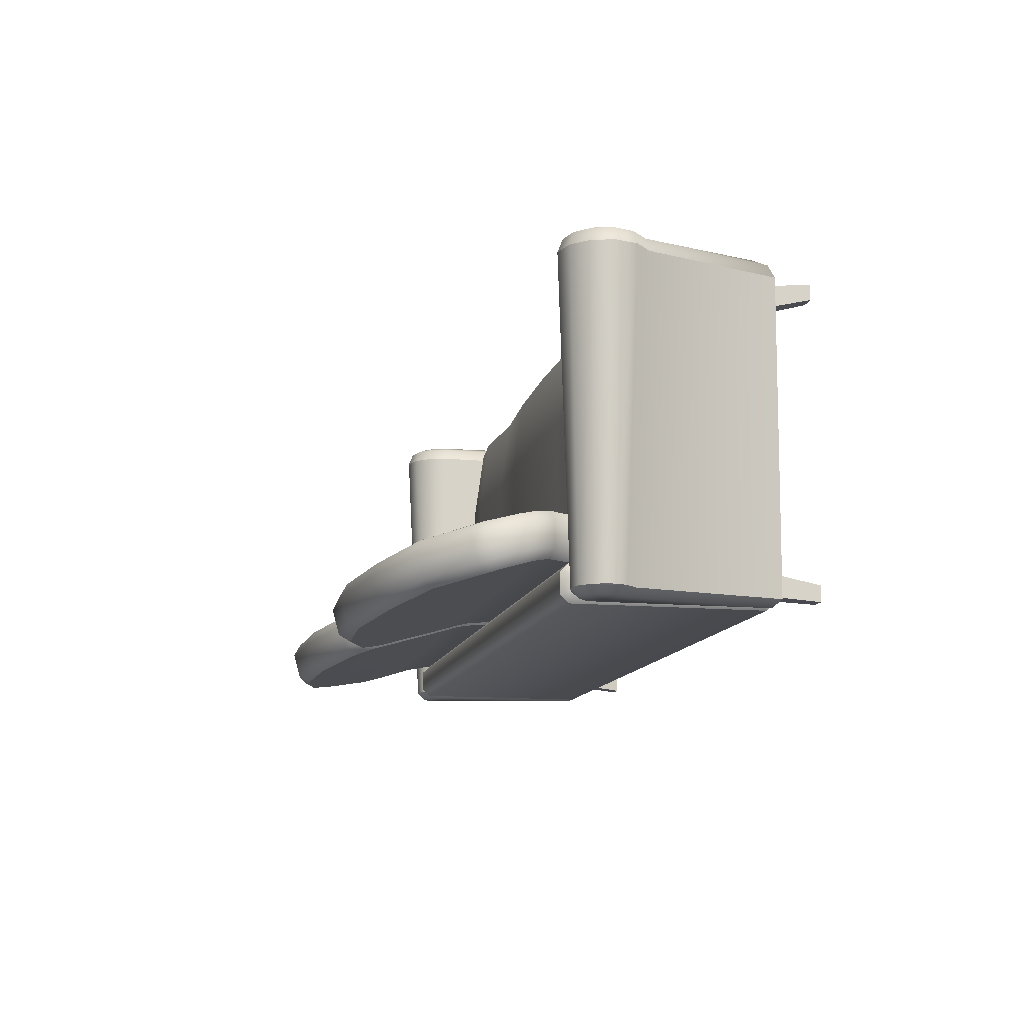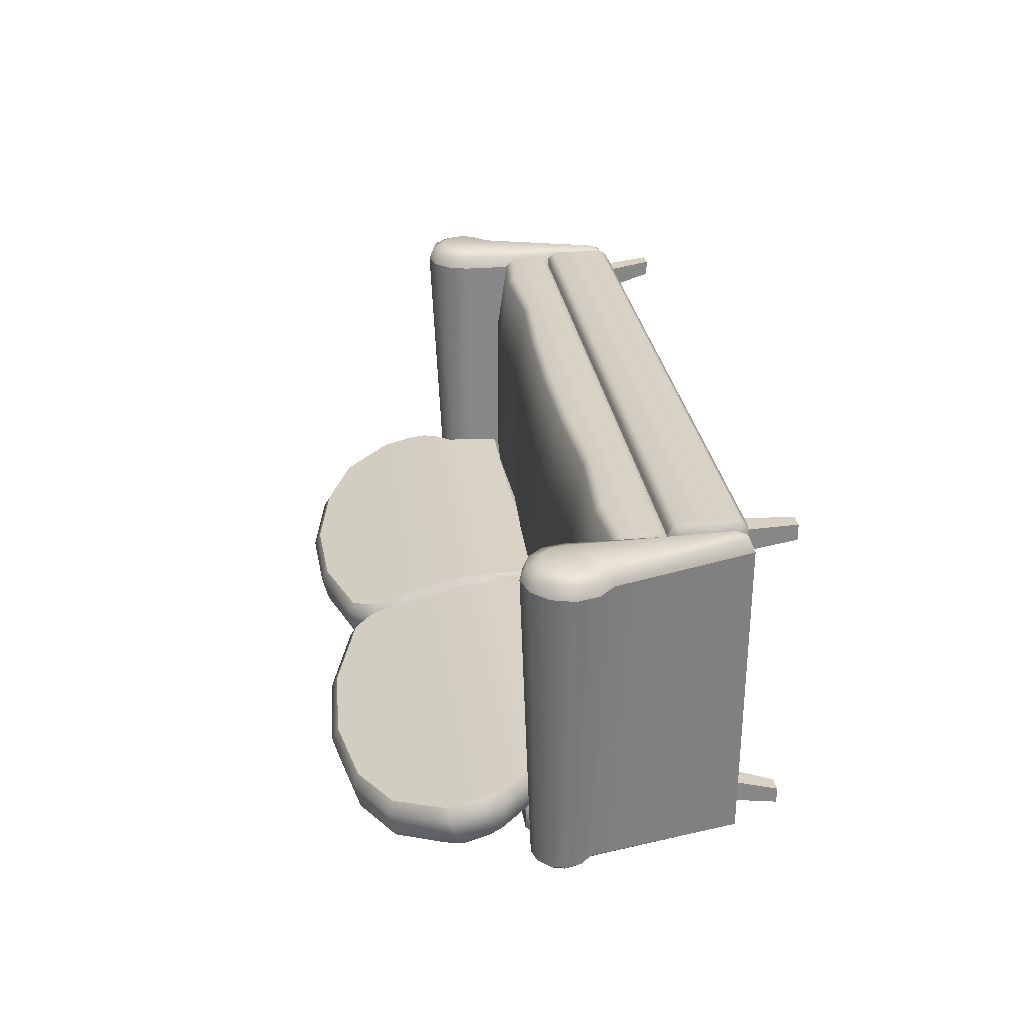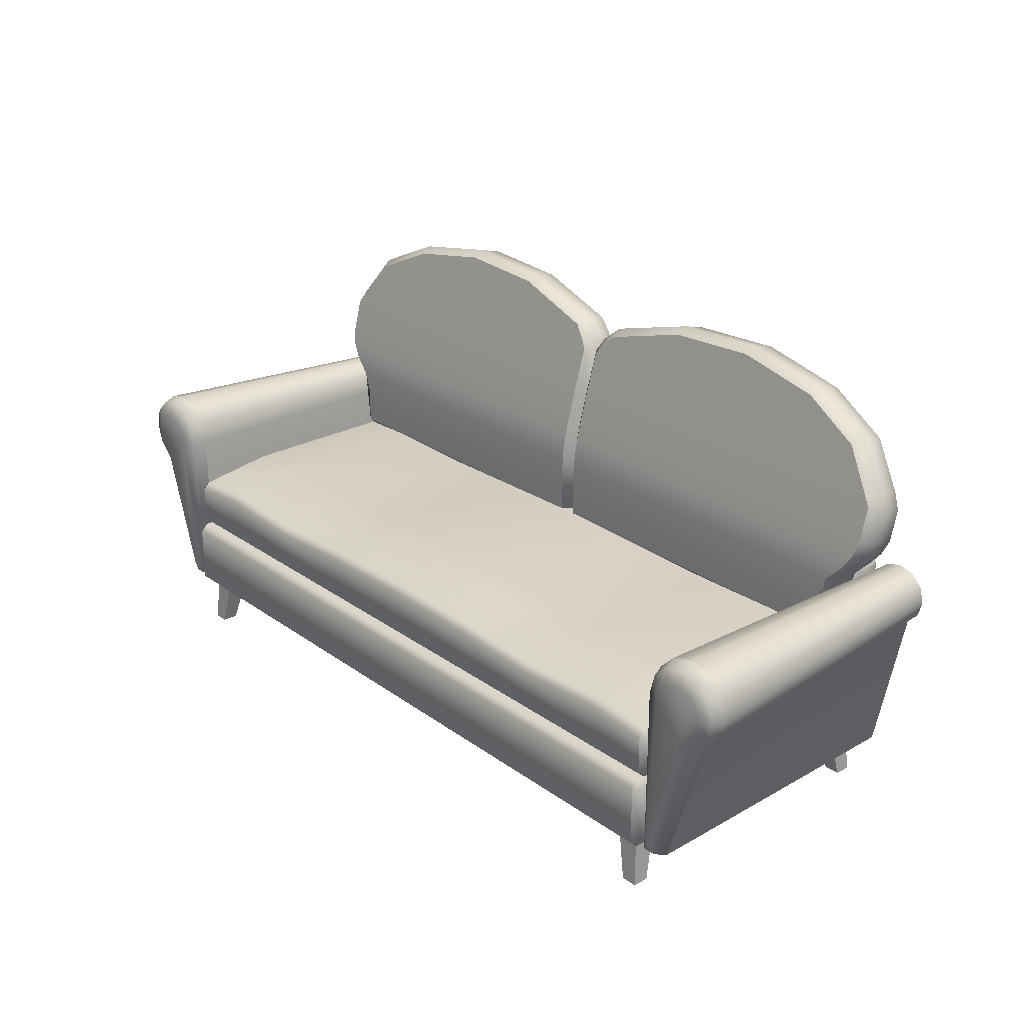
<metadata>
{"format":"obj","ext":"obj","renderer":"f3d","projection":"perspective","resolution":1024,"background":"white","views":[{"elev":-12.4,"azim":-102.5,"up":"+Z"},{"elev":27.7,"azim":-97.7,"up":"+Z"},{"elev":25.2,"azim":48.9,"up":"+Y"}]}
</metadata>
<code>
o sofa_2_2
v -0.98 0.13 0.88
v -0.98 0.15 0.9
v -1 0.15 0.88
v -0.98 0.31 0.9
v -0.98 0.33 0.88
v -1 0.31 0.88
v -1 0.15 0.08
v -0.98 0.15 0.06
v -0.98 0.13 0.08
v -1 0.31 0.08
v -0.98 0.33 0.08
v -0.98 0.31 0.06
v 0.98 0.13 0.88
v 1 0.15 0.88
v 0.98 0.15 0.9
v 0.98 0.33 0.88
v 0.98 0.31 0.9
v 1 0.31 0.88
v 0.98 0.15 0.06
v 1 0.15 0.08
v 0.98 0.13 0.08
v 0.98 0.31 0.06
v 0.98 0.33 0.08
v 1 0.31 0.08
v -0.96 0.13 0.86
v -0.96 0.13 0.8
v -0.9 0.13 0.86
v -0.9 0.13 0.8
v -0.9714 0 0.8714
v -0.9714 0 0.8286
v -0.9286 0 0.8714
v -0.9286 0 0.8286
v -0.96 0.13 0.1
v -0.96 0.13 0.04
v -0.9 0.13 0.1
v -0.9 0.13 0.04
v -0.9714 0 0.07139
v -0.9714 0 0.02861
v -0.9286 0 0.07139
v -0.9286 0 0.02861
v 0.9 0.13 0.86
v 0.9 0.13 0.8
v 0.96 0.13 0.86
v 0.96 0.13 0.8
v 0.9286 0 0.8714
v 0.9286 0 0.8286
v 0.9714 0 0.8714
v 0.9714 0 0.8286
v 0.9 0.13 0.1
v 0.9 0.13 0.04
v 0.96 0.13 0.1
v 0.96 0.13 0.04
v 0.9286 0 0.07139
v 0.9286 0 0.02861
v 0.9714 0 0.07139
v 0.9714 0 0.02861
v 1.02 0.5974 -1e-06
v 1 0.6 0.01999
v 1.029 0.6296 -1e-06
v 1.011 0.6404 0.01998
v 1.04 0.67 0.01998
v 1.05 0.6513 -1e-06
v 1.131 0.5704 -1e-06
v 1.151 0.5596 0.01996
v 1.121 0.53 0.01996
v 1.101 0.5401 -1e-06
v 1.08 0.6593 -1e-06
v 1.081 0.6808 0.01998
v 1.162 0.6 0.01996
v 1.139 0.6 -1e-06
v 1.121 0.67 0.01997
v 1.11 0.6513 -1e-06
v 1.151 0.6404 0.01996
v 1.131 0.6296 -1e-06
v 1 0.13 0.01999
v 1.04 0.13 0.01999
v 1.02 0.15 -1e-06
v -1 0.15 0.02828
v -0.98 0.13 0.02
v -0.98 0.15 -0
v -1 0.1583 0.02
v -1 0.66 0.02828
v -0.98 0.68 0.02
v -0.98 0.13 0.08
v -1 0.15 0.07172
v -1 0.1583 0.08
v -0.98 0.15 0.1
v -1 0.6517 0.02
v -0.98 0.66 -0
v -1 0.66 0.07172
v -0.98 0.68 0.08
v -1 0.6517 0.08
v -0.98 0.66 0.1
v 1 0.1583 0.02
v 0.98 0.15 -0
v 1 0.66 0.02828
v 0.98 0.68 0.02
v 1 0.15 0.07172
v 0.98 0.13 0.08
v 1 0.6517 0.08
v 0.98 0.66 0.1
v 1 0.15 0.02828
v 0.98 0.13 0.02
v 1 0.1583 0.08
v 0.98 0.15 0.1
v 1 0.6517 0.02
v 0.98 0.66 -0
v 1 0.66 0.07172
v 0.98 0.68 0.08
v -1.02 0.5974 -1e-06
v -1 0.6 0.01999
v -1.029 0.6296 -1e-06
v -1.011 0.6404 0.01998
v -1.04 0.67 0.01998
v -1.05 0.6513 -1e-06
v -1.131 0.5704 -1e-06
v -1.151 0.5596 0.01996
v -1.121 0.53 0.01996
v -1.101 0.5401 -1e-06
v -1.08 0.6593 -1e-06
v -1.081 0.6808 0.01998
v -1.162 0.6 0.01996
v -1.139 0.6 -1e-06
v -1.121 0.67 0.01997
v -1.11 0.6513 -1e-06
v -1.151 0.6404 0.01996
v -1.131 0.6296 -1e-06
v -1 0.13 0.01999
v -1.04 0.13 0.01999
v -1.02 0.15 -1e-06
v 1.05 0.5934 0.9
v 1 0.6 0.85
v 1.015 0.5981 0.8854
v 1.085 0.6584 0.9
v 1.059 0.7013 0.8501
v 1.067 0.6895 0.8854
v 1.016 0.6585 0.85
v 1.061 0.6337 0.9
v 1.029 0.6517 0.8854
v 1.234 0.6 0.8501
v 1.187 0.6 0.9
v 1.222 0.6 0.8854
v 1.134 0.5224 0.9
v 1.176 0.4987 0.8502
v 1.165 0.5048 0.8854
v 1.218 0.5415 0.8501
v 1.178 0.5663 0.9
v 1.208 0.5483 0.8854
v 1.117 0.717 0.8501
v 1.119 0.6674 0.9
v 1.119 0.7034 0.8854
v 1.178 0.6337 0.9
v 1.218 0.6585 0.8501
v 1.208 0.6517 0.8854
v 1.153 0.6584 0.9
v 1.176 0.7013 0.8501
v 1.17 0.6895 0.8854
v 1 0.13 0.85
v 1.035 0.18 0.9
v 1.015 0.1446 0.8853
v 1.059 0.13 0.85
v 1.048 0.1446 0.8853
v -1 0.6 0.85
v -1.05 0.5934 0.9
v -1.015 0.5981 0.8854
v -1.059 0.7013 0.8501
v -1.085 0.6584 0.9
v -1.067 0.6895 0.8854
v -1.061 0.6337 0.9
v -1.016 0.6585 0.85
v -1.029 0.6517 0.8854
v -1.187 0.6 0.9
v -1.234 0.6 0.8501
v -1.222 0.6 0.8854
v -1.176 0.4987 0.8502
v -1.134 0.5224 0.9
v -1.165 0.5048 0.8854
v -1.178 0.5663 0.9
v -1.218 0.5415 0.8501
v -1.208 0.5483 0.8854
v -1.119 0.6674 0.9
v -1.117 0.717 0.8501
v -1.119 0.7034 0.8854
v -1.218 0.6585 0.8501
v -1.178 0.6337 0.9
v -1.208 0.6517 0.8854
v -1.176 0.7013 0.8501
v -1.153 0.6584 0.9
v -1.17 0.6895 0.8854
v -1.035 0.18 0.9
v -1 0.13 0.85
v -1.015 0.1446 0.8853
v -1.059 0.13 0.85
v -1.048 0.1446 0.8853
v -0.98 0.33 0.86
v -0.98 0.35 0.88
v -1 0.35 0.86
v -0.98 0.45 0.88
v -0.98 0.47 0.86
v -1 0.45 0.86
v -1 0.35 0.14
v -0.98 0.35 0.12
v -0.98 0.33 0.14
v -1 0.48 0.14
v -0.98 0.5 0.14
v -0.98 0.48 0.12
v -0 0.33 0.86
v -0 0.35 0.88
v -0 0.49 0.86
v -0 0.47 0.88
v -0 0.35 0.12
v -0 0.33 0.14
v -0 0.5 0.12
v -0 0.52 0.14
v -0.55 0.33 0.14
v -0.55 0.35 0.12
v -0.55 0.5 0.14
v -0.55 0.48 0.12
v -0.55 0.33 0.86
v -0.55 0.35 0.88
v -0.55 0.47 0.86
v -0.55 0.45 0.88
v 0.98 0.33 0.86
v 1 0.35 0.86
v 0.98 0.35 0.88
v 0.98 0.47 0.86
v 0.98 0.45 0.88
v 1 0.45 0.86
v 0.98 0.35 0.12
v 1 0.35 0.14
v 0.98 0.33 0.14
v 0.98 0.48 0.12
v 0.98 0.5 0.14
v 1 0.48 0.14
v 0.55 0.33 0.14
v 0.55 0.35 0.12
v 0.55 0.5 0.14
v 0.55 0.48 0.12
v 0.55 0.33 0.86
v 0.55 0.35 0.88
v 0.55 0.47 0.86
v 0.55 0.45 0.88
v 0 0.33 0.65
v 0.98 0.33 0.65
v 1 0.35 0.65
v 0.98 0.5 0.65
v 1 0.48 0.65
v 0.55 0.5 0.65
v -0.98 0.33 0.65
v -1 0.35 0.65
v -0.98 0.5 0.65
v -1 0.48 0.65
v -0 0.52 0.65
v -0.55 0.5 0.65
v 0.285 0.33 0.14
v 0.285 0.495 0.12
v 0.285 0.35 0.88
v 0.285 0.485 0.86
v 0.285 0.35 0.12
v 0.285 0.515 0.14
v 0.285 0.33 0.86
v 0.285 0.465 0.88
v 0.285 0.515 0.65
v -0.285 0.35 0.12
v -0.285 0.515 0.14
v -0.285 0.33 0.86
v -0.285 0.465 0.88
v -0.285 0.33 0.14
v -0.285 0.495 0.12
v -0.285 0.35 0.88
v -0.285 0.485 0.86
v -0.285 0.515 0.65
v 0.815 0.35 0.12
v 0.815 0.515 0.14
v 0.815 0.33 0.86
v 0.815 0.465 0.88
v 0.815 0.33 0.14
v 0.815 0.495 0.12
v 0.815 0.35 0.88
v 0.815 0.485 0.86
v 0.815 0.515 0.65
v -0.815 0.33 0.14
v -0.815 0.495 0.12
v -0.815 0.35 0.88
v -0.815 0.485 0.86
v -0.815 0.35 0.12
v -0.815 0.515 0.14
v -0.815 0.33 0.86
v -0.815 0.465 0.88
v -0.815 0.515 0.65
v -0.975 0.515 0.1005
v -0.98 0.49 0.1255
v -1 0.5061 0.1255
v -0.02 0.49 0.1255
v -0.025 0.515 0.1005
v -0.975 0.616 0.1005
v -1 0.616 0.1255
v -1.075 0.788 0.07797
v -1.1 0.786 0.103
v -1.075 0.8565 0.0578
v -1.1 0.8663 0.08103
v -0.9935 1.023 0.04215
v -0.9797 0.9963 0.0237
v -1.06 0.8827 0.05055
v -1.08 0.905 0.07031
v -0.07405 1.037 0.006805
v -0.0697 1.068 0.02426
v -0.025 0.9757 0.02386
v -0.03742 0.9973 0.01786
v -0.02041 1.024 0.03636
v -0.572 1.149 0.001777
v -0.5684 1.118 -0.01568
v -0.8186 1.105 0.0139
v -0.8102 1.076 -0.003843
v -1.086 0.7477 0.1136
v -1.063 0.7536 0.08856
v -0.3149 1.137 0.005166
v -0.3147 1.106 -0.01223
v -1 0.5061 0.1955
v -0.98 0.49 0.1955
v -0.975 0.515 0.2205
v -0.02 0.49 0.1955
v 0 0.5061 0.1955
v -0.025 0.515 0.2205
v -0.975 0.616 0.2205
v -1 0.616 0.1955
v -1.08 0.9237 0.1389
v -1.06 0.9147 0.1674
v -0.9797 1.028 0.1402
v -0.9935 1.042 0.1103
v -1.1 0.8899 0.1485
v -1.075 0.8935 0.1734
v -0.02041 1.043 0.1038
v -0.03742 1.029 0.1335
v -0.025 1.008 0.1395
v -0.0697 1.086 0.09171
v -0.07405 1.069 0.1224
v -0.8102 1.108 0.112
v -0.8186 1.124 0.08142
v -1.1 0.7991 0.173
v -1.075 0.8011 0.198
v -0.5684 1.15 0.09995
v -0.572 1.168 0.06923
v -0.3147 1.138 0.1034
v -0.3149 1.155 0.07262
v -1.063 0.7582 0.2086
v -1.086 0.7523 0.1836
v -1.039 0.7214 0.09612
v -1.058 0.7132 0.1211
v -1.058 0.7132 0.1911
v -1.039 0.7214 0.2161
v -0.9919 0.6733 0.1005
v -1.014 0.6666 0.1255
v -1.014 0.6666 0.1955
v -0.9919 0.6733 0.2205
v -0.025 0.8935 0.1734
v -0.025 0.7582 0.2086
v -0.025 0.6733 0.2205
v 0 0.6666 0.1955
v -0.025 0.6733 0.1005
v -0.025 0.7536 0.08856
v -0.025 0.8565 0.0578
v -0.025 0.8011 0.198
v -0.025 0.788 0.07797
v -0.025 0.7214 0.2161
v -0.025 0.7214 0.09612
v 0.975 0.515 0.1005
v 0.98 0.49 0.1255
v 1 0.5061 0.1255
v 0.02 0.49 0.1255
v 0.025 0.515 0.1005
v 0 0.5061 0.1255
v 0.975 0.616 0.1005
v 1 0.616 0.1255
v 1.075 0.788 0.07797
v 1.1 0.786 0.103
v 1.075 0.8565 0.0578
v 1.1 0.8663 0.08103
v 0.9935 1.023 0.04215
v 0.9797 0.9963 0.0237
v 1.06 0.8827 0.05055
v 1.08 0.905 0.07031
v 0.07405 1.037 0.006805
v 0.0697 1.068 0.02426
v -0 0.9886 0.04622
v 0.025 0.9757 0.02386
v 0.03742 0.9973 0.01786
v 0.02041 1.024 0.03636
v 0.572 1.149 0.001777
v 0.5684 1.118 -0.01568
v 0.8186 1.105 0.0139
v 0.8102 1.076 -0.003843
v 1.086 0.7477 0.1136
v 1.063 0.7536 0.08856
v 0.3149 1.137 0.005166
v 0.3147 1.106 -0.01223
v 1 0.5061 0.1955
v 0.98 0.49 0.1955
v 0.975 0.515 0.2205
v 0.02 0.49 0.1955
v 0.025 0.515 0.2205
v 0.975 0.616 0.2205
v 1 0.616 0.1955
v 1.08 0.9237 0.1389
v 1.06 0.9147 0.1674
v 0.9797 1.028 0.1402
v 0.9935 1.042 0.1103
v 1.1 0.8899 0.1485
v 1.075 0.8935 0.1734
v 0.02041 1.043 0.1038
v 0.03742 1.029 0.1335
v 0.025 1.008 0.1395
v -0 1.007 0.1137
v 0.0697 1.086 0.09171
v 0.07405 1.069 0.1224
v 0.8102 1.108 0.112
v 0.8186 1.124 0.08142
v 1.1 0.7991 0.173
v 1.075 0.8011 0.198
v 0.5684 1.15 0.09995
v 0.572 1.168 0.06923
v 0.3147 1.138 0.1034
v 0.3149 1.155 0.07262
v 1.063 0.7582 0.2086
v 1.086 0.7523 0.1836
v 1.039 0.7214 0.09612
v 1.058 0.7132 0.1211
v 1.058 0.7132 0.1911
v 1.039 0.7214 0.2161
v 0.9919 0.6733 0.1005
v 1.014 0.6666 0.1255
v 1.014 0.6666 0.1955
v 0.9919 0.6733 0.2205
v 0.025 0.8935 0.1734
v 0.025 0.7582 0.2086
v 0.025 0.6733 0.2205
v 0 0.7523 0.1836
v -0 0.8899 0.1485
v -0 0.8663 0.08103
v 0 0.7477 0.1136
v 0 0.6666 0.1255
v 0.025 0.6733 0.1005
v 0.025 0.7536 0.08856
v 0.025 0.8565 0.0578
v 0.025 0.8011 0.198
v -0 0.7991 0.173
v -0 0.786 0.103
v 0.025 0.788 0.07797
v 0.025 0.7214 0.2161
v 0 0.7132 0.1911
v 0 0.7132 0.1211
v 0.025 0.7214 0.09612
f 23 11 5 16
f 19 8 12 22
f 15 17 4 2
f 1 2 3
f 4 5 6
f 7 8 9
f 10 11 12
f 13 14 15
f 16 17 18
f 19 20 21
f 22 23 24
f 9 1 3 7
f 2 4 6 3
f 5 11 10 6
f 21 9 8 19
f 11 23 22 12
f 13 21 20 14
f 23 16 18 24
f 17 15 14 18
f 1 13 15 2
f 16 5 4 17
f 19 22 24 20
f 7 10 12 8
f 68 149 156 71
f 65 144 161 76
f 149 68 61 135
f 144 65 64 146
f 158 75 76 161
f 176 190 164
f 71 156 153 73
f 135 61 60 137
f 73 153 140 69
f 146 64 69 140
f 137 60 58 132
f 67 72 74
f 62 59 60 61
f 66 63 64 65
f 72 67 68 71
f 74 72 71 73
f 70 74 73 69
f 67 62 61 68
f 59 57 58 60
f 63 70 69 64
f 57 77 75 58
f 65 76 77 66
f 77 76 75
f 132 58 75 158
f 77 57 66
f 57 59 63 66
f 59 62 70 63
f 62 67 74 70
f 78 85 86 92 90 82 88 81
f 100 104 98 102 94 106 96 108
f 83 97 107 89
f 109 91 93 101
f 105 101 93 87
f 91 109 97 83
f 84 99 105 87
f 95 80 89 107
f 85 78 79 84
f 90 92 93 91
f 84 87 86 85
f 81 88 89 80
f 83 89 88 82
f 78 81 80 79
f 92 86 87 93
f 91 83 82 90
f 101 105 104 100
f 103 95 94 102
f 95 107 106 94
f 109 101 100 108
f 99 103 102 98
f 98 104 105 99
f 96 106 107 97
f 108 96 97 109
f 103 79 80 95
f 121 124 187 182
f 118 129 193 175
f 182 166 114 121
f 175 179 117 118
f 191 193 129 128
f 124 126 184 187
f 166 170 113 114
f 126 122 173 184
f 179 173 122 117
f 170 163 111 113
f 120 127 125
f 115 114 113 112
f 119 118 117 116
f 125 124 121 120
f 127 126 124 125
f 123 122 126 127
f 120 121 114 115
f 112 113 111 110
f 116 117 122 123
f 110 111 128 130
f 118 119 130 129
f 130 128 129
f 163 191 128 111
f 130 119 110
f 110 119 116 112
f 112 116 123 115
f 115 123 127 120
f 135 137 139 136
f 136 139 138 134
f 132 158 160 133
f 133 160 159 131
f 144 146 148 145
f 145 148 147 143
f 146 140 142 148
f 148 142 141 147
f 156 149 151 157
f 157 151 150 155
f 153 156 157 154
f 154 157 155 152
f 149 135 136 151
f 151 136 134 150
f 137 132 133 139
f 139 133 131 138
f 140 153 154 142
f 142 154 152 141
f 161 144 145 162
f 162 145 143 159
f 158 161 162 160
f 160 162 159
f 167 169 171 168
f 168 171 170 166
f 164 190 192 165
f 165 192 191 163
f 176 178 180 177
f 177 180 179 175
f 178 172 174 180
f 180 174 173 179
f 188 181 183 189
f 189 183 182 187
f 185 188 189 186
f 186 189 187 184
f 181 167 168 183
f 183 168 166 182
f 169 164 165 171
f 171 165 163 170
f 172 185 186 174
f 174 186 184 173
f 190 176 177 194
f 194 177 175 193
f 190 194 192
f 192 194 193 191
f 143 147 141 152 155 150 134 138 131
f 20 24 18 14
f 3 6 10 7
f 290 251 199 285
f 286 202 206 283
f 284 289 198 196
f 195 196 197
f 198 199 200
f 201 202 203
f 204 205 206
f 249 195 197 250
f 196 198 200 197
f 251 205 204 252
f 282 203 202 286
f 265 214 213 269
f 266 207 208 270
f 285 199 198 289
f 201 204 206 202
f 250 197 200 252
f 271 221 222 267
f 288 219 220 284
f 287 217 218 283
f 268 215 216 264
f 270 267 222 220
f 264 216 218 269
f 272 254 221 271
f 263 253 209 258
f 259 211 213 256
f 257 262 210 208
f 245 230 234 247
f 223 224 225
f 226 227 228
f 229 230 231
f 232 233 234
f 255 212 211 259
f 274 233 232 278
f 244 231 230 245
f 246 226 228 247
f 227 225 224 228
f 275 223 225 279
f 258 209 210 262
f 229 232 234 230
f 280 241 242 276
f 261 239 240 257
f 260 237 238 256
f 277 235 236 273
f 279 276 242 240
f 273 236 238 278
f 281 248 241 280
f 274 237 248 281
f 233 246 247 234
f 223 244 245 224
f 224 245 247 228
f 260 214 253 263
f 265 217 254 272
f 201 250 252 204
f 199 251 252 200
f 203 249 250 201
f 287 205 251 290
f 237 260 263 248
f 214 260 256 213
f 207 261 257 208
f 241 258 262 242
f 235 255 259 236
f 240 242 262 257
f 236 259 256 238
f 248 263 258 241
f 214 265 272 253
f 253 272 271 209
f 211 264 269 213
f 208 210 267 270
f 212 268 264 211
f 209 271 267 210
f 219 266 270 220
f 217 265 269 218
f 233 274 281 246
f 246 281 280 226
f 229 273 278 232
f 225 227 276 279
f 231 277 273 229
f 226 280 276 227
f 239 275 279 240
f 237 274 278 238
f 217 287 290 254
f 205 287 283 206
f 195 288 284 196
f 221 285 289 222
f 215 282 286 216
f 220 222 289 284
f 216 286 283 218
f 254 290 285 221
f 292 294 322 320
f 349 353 354 350
f 307 317 345 336
f 362 300 304 303 314 312 318 306 309 308
f 301 299 340 331
f 310 307 336 333
f 299 315 347 340
f 294 372 323 322
f 385 310 333 413
f 441 372 295 360
f 353 297 326 354
f 297 293 319 326
f 317 311 343 345
f 313 302 330 339
f 305 301 331 327
f 302 305 327 330
f 315 349 350 347
f 311 313 339 343
f 332 356 335 334 337 344 342 338 329 328
f 291 292 293
f 295 372 294
f 296 291 293 297
f 305 302 303 304
f 301 305 304 300
f 310 385 308 309
f 307 310 309 306
f 314 303 302 313
f 300 298 299 301
f 358 324 323 359
f 312 314 313 311
f 318 312 311 317
f 349 315 316 348
f 306 318 317 307
f 291 295 294 292
f 315 299 298 316
f 319 320 321
f 322 323 324
f 326 319 321 325
f 328 329 330 327
f 332 328 327 331
f 334 335 413 333
f 337 334 333 336
f 339 330 329 338
f 331 340 341 332
f 343 339 338 342
f 345 343 342 344
f 351 346 347 350
f 336 345 344 337
f 320 322 324 321
f 346 341 340 347
f 353 349 348 352
f 355 351 350 354
f 297 353 352 296
f 325 355 354 326
f 293 292 320 319
f 335 356 438 413
f 363 357 437 446
f 365 358 359 450
f 321 324 358 355 325
f 351 365 357 346
f 341 363 356 332
f 385 439 362 308
f 447 440 361 364
f 451 441 360 366
f 364 298 300 362
f 366 348 316 361
f 291 296 352 360 295
f 439 447 364 362
f 356 363 446 438
f 440 451 366 361
f 357 365 450 437
f 346 357 363 341
f 355 358 365 351
f 361 316 298 364
f 360 352 348 366
f 368 398 400 370
f 427 428 432 431
f 384 414 423 395
f 444 386 387 383 396 390 392 380 381 377
f 378 408 418 376
f 388 410 414 384
f 376 418 425 393
f 370 400 323 372
f 385 413 410 388
f 441 442 371 372
f 431 432 403 374
f 374 403 397 369
f 395 423 421 389
f 391 417 407 379
f 382 404 408 378
f 379 407 404 382
f 393 425 428 427
f 389 421 417 391
f 409 405 406 416 420 422 415 411 412 434
f 367 369 368
f 371 370 372
f 373 374 369 367
f 382 381 380 379
f 378 377 381 382
f 388 387 386 385
f 384 383 387 388
f 392 391 379 380
f 377 378 376 375
f 436 359 323 401
f 390 389 391 392
f 396 395 389 390
f 427 426 394 393
f 383 384 395 396
f 367 368 370 371
f 393 394 375 376
f 397 399 398
f 400 401 323
f 403 402 399 397
f 405 404 407 406
f 409 408 404 405
f 411 410 413 412
f 415 414 410 411
f 417 416 406 407
f 408 409 419 418
f 421 420 416 417
f 423 422 420 421
f 429 428 425 424
f 414 415 422 423
f 398 399 401 400
f 424 425 418 419
f 431 430 426 427
f 433 432 428 429
f 374 373 430 431
f 402 403 432 433
f 369 397 398 368
f 412 413 438 434
f 445 446 437 435
f 449 450 359 436
f 399 402 433 436 401
f 429 424 435 449
f 419 409 434 445
f 385 386 444 439
f 447 448 443 440
f 451 452 442 441
f 448 444 377 375
f 452 443 394 426
f 367 371 442 430 373
f 439 444 448 447
f 434 438 446 445
f 440 443 452 451
f 435 437 450 449
f 424 419 445 435
f 433 429 449 436
f 443 448 375 394
f 442 452 426 430
f 159 143 131
f 178 176 164 169 167 181 188 185 172
f 9 21 13 1
f 26 28 32 30
f 30 32 31 29
f 25 26 30 29
f 28 27 31 32
f 27 25 29 31
f 34 36 40 38
f 38 40 39 37
f 33 34 38 37
f 36 35 39 40
f 35 33 37 39
f 42 44 48 46
f 46 48 47 45
f 41 42 46 45
f 44 43 47 48
f 43 41 45 47
f 50 52 56 54
f 54 56 55 53
f 49 50 54 53
f 52 51 55 56
f 51 49 53 55
f 99 84 79 103
l 212 243
l 243 207

</code>
